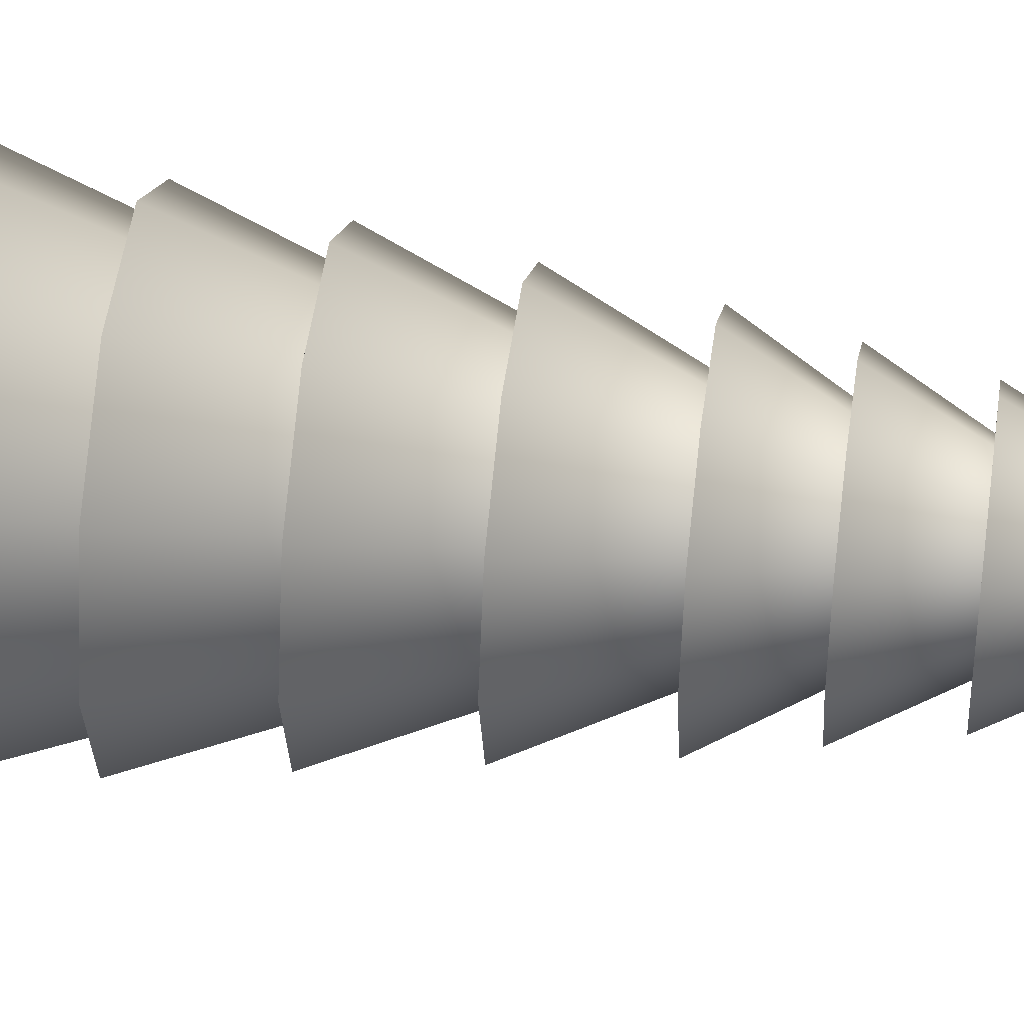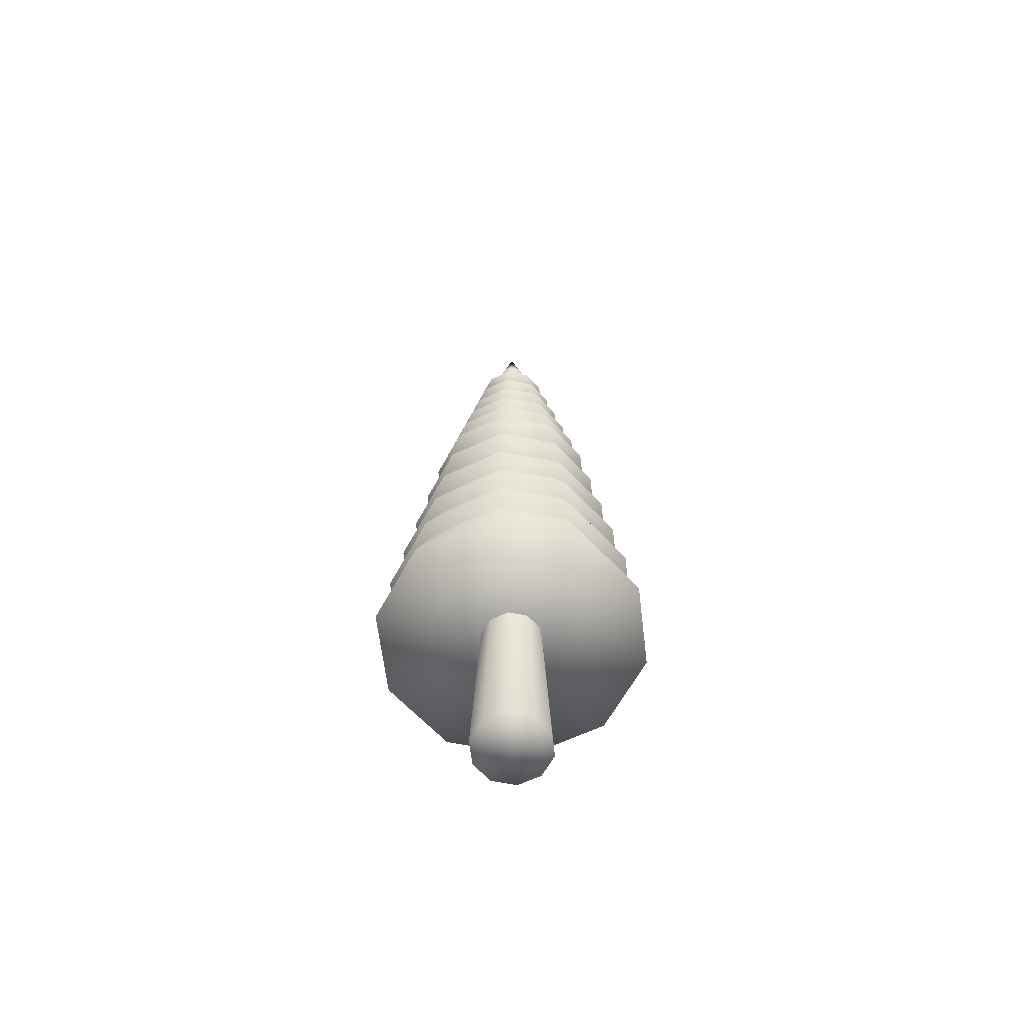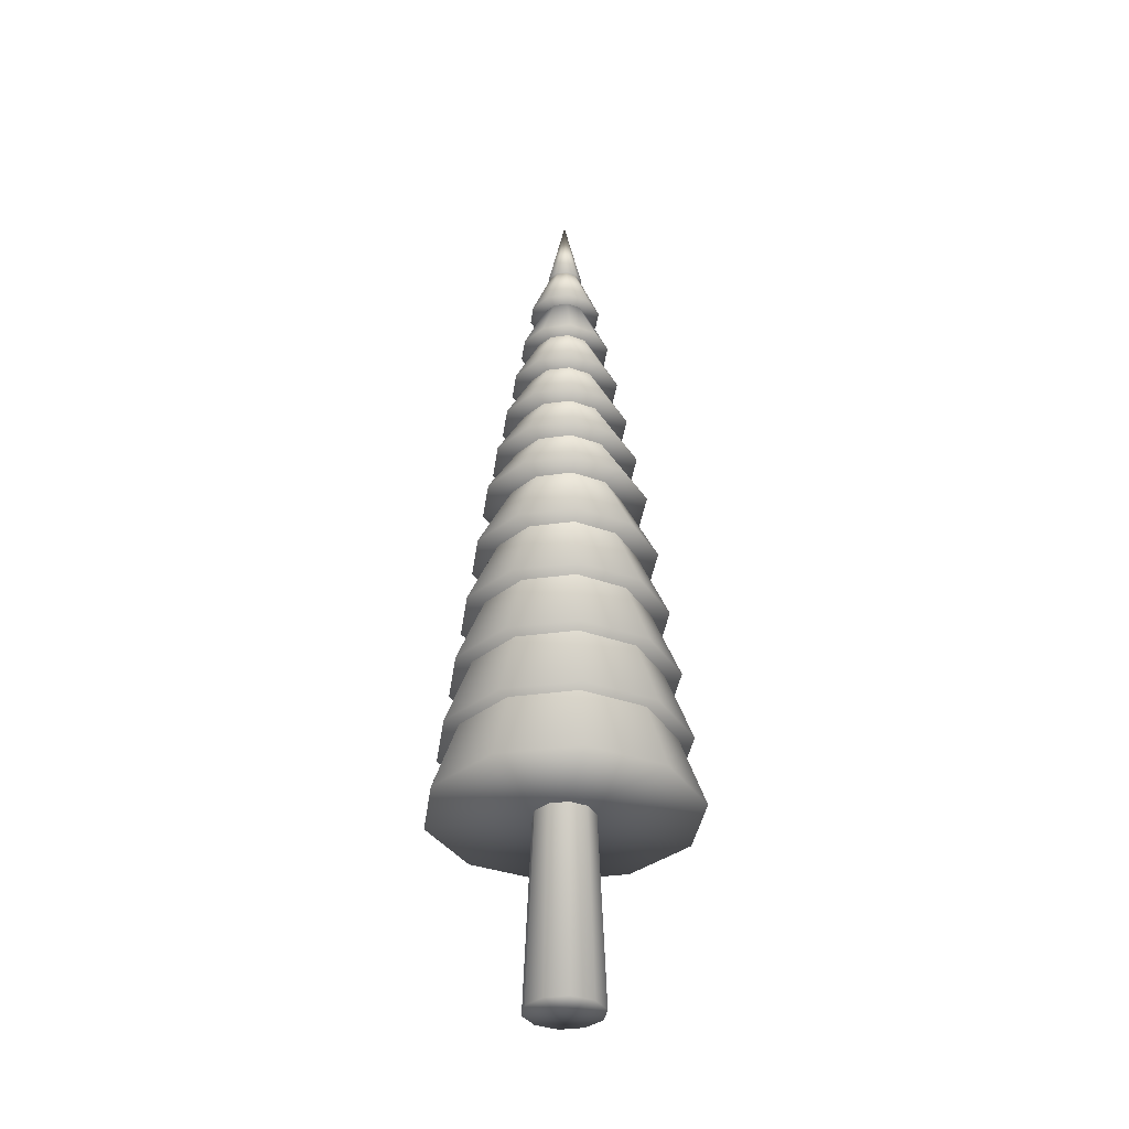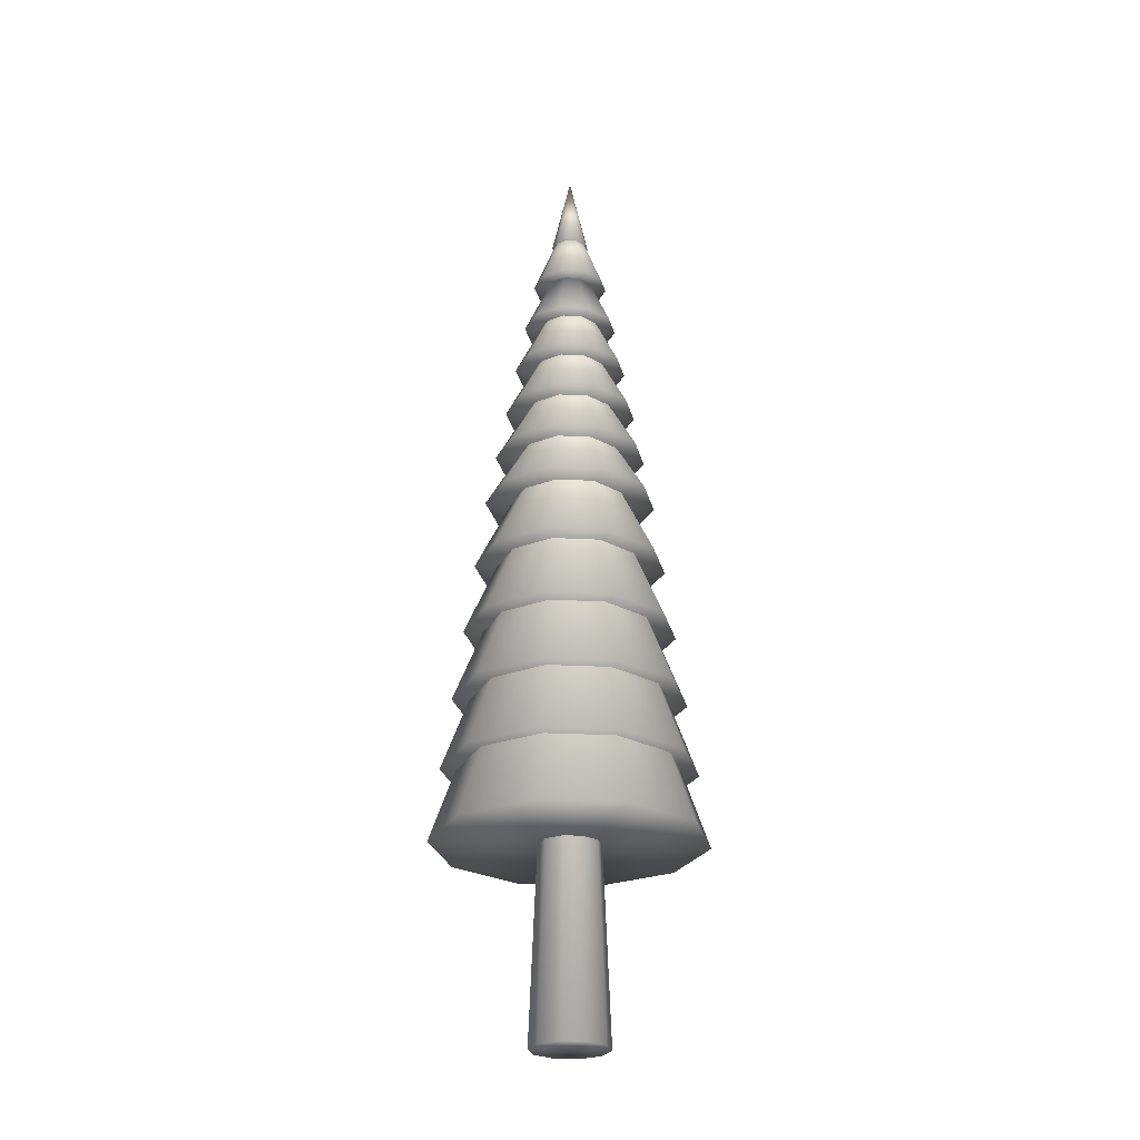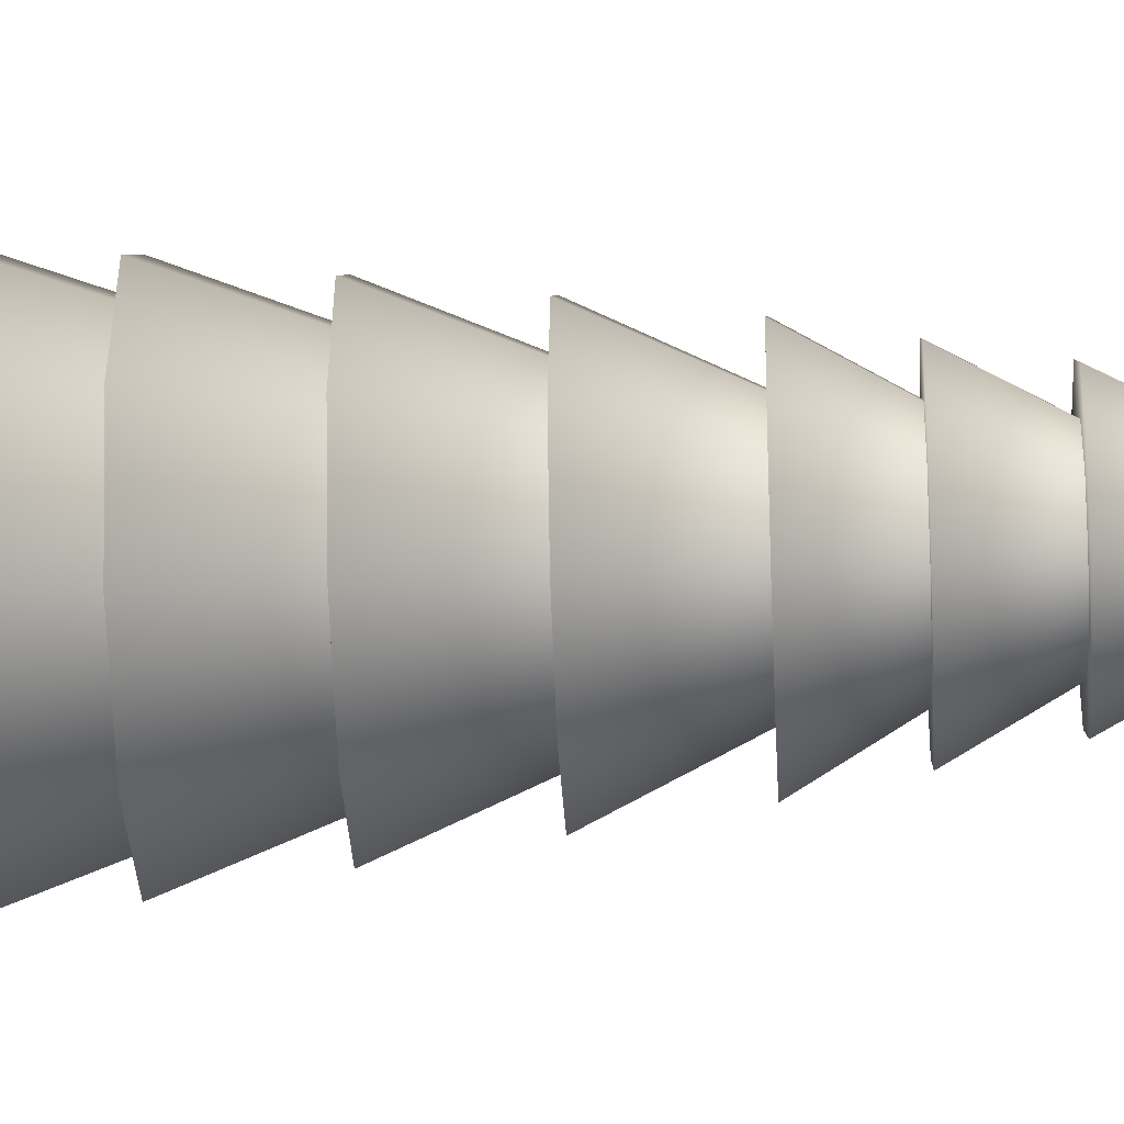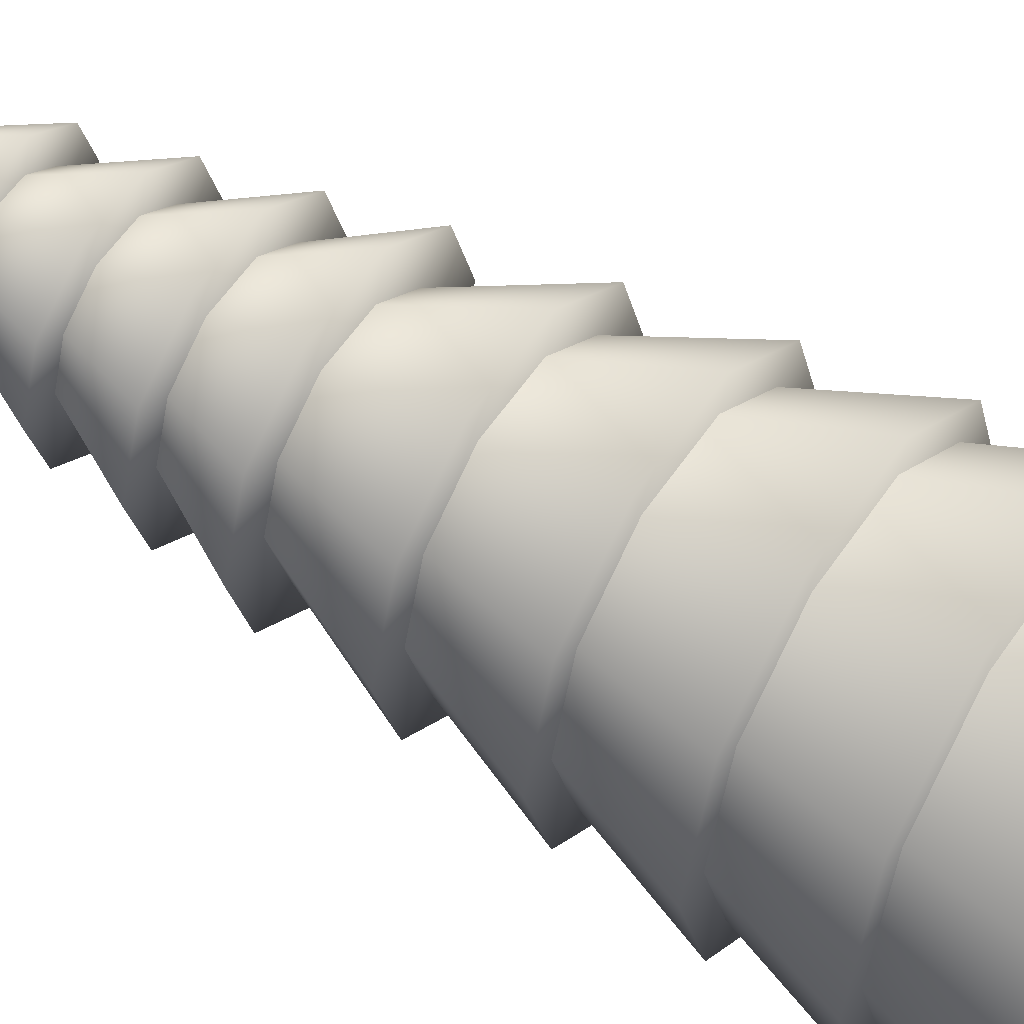
<metadata>
{"format":"obj","ext":"obj","renderer":"f3d","projection":"perspective","resolution":1024,"background":"white","views":[{"elev":46.5,"azim":97.4,"up":"+Z"},{"elev":-64.4,"azim":-47.0,"up":"+Y"},{"elev":-35.3,"azim":46.3,"up":"+Y"},{"elev":-25.8,"azim":-4.8,"up":"+Y"},{"elev":-33.0,"azim":92.9,"up":"+Z"},{"elev":53.8,"azim":-57.5,"up":"+Z"}]}
</metadata>
<code>
v 0 0.5437 4e-07
v 0.03236 -0.4563 0.02351
v 0.04 -0.4563 4e-07
v 0 -0.4563 4e-07
v 0.01236 -0.4563 0.03804
v -0.01236 -0.4563 0.03804
v -0.03236 -0.4563 0.02351
v -0.04 -0.4563 4e-07
v -0.03236 -0.4563 -0.02351
v -0.01236 -0.4563 -0.03804
v 0.01236 -0.4563 -0.03804
v 0.03236 -0.4563 -0.02351
v 0 0.1437 4e-07
v 0.1133 -0.2563 0.08229
v 0 -0.2563 4e-07
v 0.04326 -0.2563 0.1331
v -0.04326 -0.2563 0.1331
v -0.1133 -0.2563 0.08229
v -0.14 -0.2563 4e-07
v -0.1133 -0.2563 -0.08229
v -0.04326 -0.2563 -0.1331
v 0.04326 -0.2563 -0.1331
v 0.1133 -0.2563 -0.08229
v 0.14 -0.2563 4e-07
v 0 0.1687 4e-07
v 0.1052 -0.1813 0.07641
v 0 -0.1813 4e-07
v 0.04017 -0.1813 0.1236
v -0.04017 -0.1813 0.1236
v -0.1052 -0.1813 0.07641
v -0.13 -0.1813 4e-07
v -0.1052 -0.1813 -0.07641
v -0.04017 -0.1813 -0.1236
v 0.04017 -0.1813 -0.1236
v 0.1052 -0.1813 -0.07641
v 0.13 -0.1813 4e-07
v 0 0.1937 4e-07
v 0.09708 -0.1063 0.07053
v 0 -0.1063 4e-07
v 0.03708 -0.1063 0.1141
v -0.03708 -0.1063 0.1141
v -0.09708 -0.1063 0.07053
v -0.12 -0.1063 4e-07
v -0.09708 -0.1063 -0.07053
v -0.03708 -0.1063 -0.1141
v 0.03708 -0.1063 -0.1141
v 0.09708 -0.1063 -0.07053
v 0.12 -0.1063 4e-07
v 0 0.2187 4e-07
v 0.08899 -0.03131 0.06466
v 0 -0.03131 4e-07
v 0.03399 -0.03131 0.1046
v -0.03399 -0.03131 0.1046
v -0.08899 -0.03131 0.06466
v -0.11 -0.03131 4e-07
v -0.08899 -0.03131 -0.06466
v -0.03399 -0.03131 -0.1046
v 0.03399 -0.03131 -0.1046
v 0.08899 -0.03131 -0.06466
v 0.11 -0.03131 4e-07
v 0 0.2437 4e-07
v 0.0809 0.04369 0.05878
v 0 0.04369 4e-07
v 0.0309 0.04369 0.09511
v -0.0309 0.04369 0.09511
v -0.0809 0.04369 0.05878
v -0.1 0.04369 4e-07
v -0.0809 0.04369 -0.05878
v -0.0309 0.04369 -0.09511
v 0.0309 0.04369 -0.09511
v 0.0809 0.04369 -0.05878
v 0.1 0.04369 4e-07
v 0 0.2687 4e-07
v 0.07281 0.1187 0.0529
v 0 0.1187 4e-07
v 0.02781 0.1187 0.0856
v -0.02781 0.1187 0.0856
v -0.07281 0.1187 0.0529
v -0.09 0.1187 4e-07
v -0.07281 0.1187 -0.0529
v -0.02781 0.1187 -0.0856
v 0.02781 0.1187 -0.0856
v 0.07281 0.1187 -0.0529
v 0.09 0.1187 4e-07
v 0 0.3137 4e-07
v 0.06472 0.1737 0.04702
v 0 0.1737 4e-07
v 0.02472 0.1737 0.07608
v -0.02472 0.1737 0.07608
v -0.06472 0.1737 0.04702
v -0.08 0.1737 4e-07
v -0.06472 0.1737 -0.04702
v -0.02472 0.1737 -0.07608
v 0.02472 0.1737 -0.07608
v 0.06472 0.1737 -0.04702
v 0.08 0.1737 4e-07
v 0 0.3587 4e-07
v 0.05663 0.2287 0.04114
v 0 0.2287 4e-07
v 0.02163 0.2287 0.06657
v -0.02163 0.2287 0.06657
v -0.05663 0.2287 0.04114
v -0.07 0.2287 4e-07
v -0.05663 0.2287 -0.04114
v -0.02163 0.2287 -0.06657
v 0.02163 0.2287 -0.06657
v 0.05663 0.2287 -0.04114
v 0.07 0.2287 4e-07
v 0 0.4037 4e-07
v 0.04854 0.2837 0.03527
v 0 0.2837 4e-07
v 0.01854 0.2837 0.05706
v -0.01854 0.2837 0.05706
v -0.04854 0.2837 0.03527
v -0.06 0.2837 4e-07
v -0.04854 0.2837 -0.03527
v -0.01854 0.2837 -0.05706
v 0.01854 0.2837 -0.05706
v 0.04854 0.2837 -0.03527
v 0.06 0.2837 4e-07
v 0 0.4487 4e-07
v 0.04045 0.3387 0.02939
v 0.05 0.3387 4e-07
v 0 0.3387 4e-07
v 0.01545 0.3387 0.04755
v -0.01545 0.3387 0.04755
v -0.04045 0.3387 0.02939
v -0.05 0.3387 4e-07
v -0.04045 0.3387 -0.02939
v -0.01545 0.3387 -0.04755
v 0.01545 0.3387 -0.04755
v 0.04045 0.3387 -0.02939
v 0 0.4937 4e-07
v 0.03236 0.3937 0.02351
v 0.04 0.3937 4e-07
v 0 0.3937 4e-07
v 0.01236 0.3937 0.03804
v -0.01236 0.3937 0.03804
v -0.03236 0.3937 0.02351
v -0.04 0.3937 4e-07
v -0.03236 0.3937 -0.02351
v -0.01236 0.3937 -0.03804
v 0.01236 0.3937 -0.03804
v 0.03236 0.3937 -0.02351
v 0 0.5387 4e-07
v 0.01618 0.4487 0.01176
v 0.02 0.4487 4e-07
v 0.00618 0.4487 0.01902
v -0.00618 0.4487 0.01902
v -0.01618 0.4487 0.01176
v -0.02 0.4487 4e-07
v -0.01618 0.4487 -0.01176
v -0.00618 0.4487 -0.01902
v 0.00618 0.4487 -0.01902
v 0.01618 0.4487 -0.01176
f 1 2 3
f 4 3 2
f 1 5 2
f 4 2 5
f 1 6 5
f 4 5 6
f 1 7 6
f 4 6 7
f 1 8 7
f 4 7 8
f 1 9 8
f 4 8 9
f 1 10 9
f 4 9 10
f 1 11 10
f 4 10 11
f 1 12 11
f 4 11 12
f 1 3 12
f 4 12 3
f 13 14 24
f 15 24 14
f 13 16 14
f 15 14 16
f 13 17 16
f 15 16 17
f 13 18 17
f 15 17 18
f 13 19 18
f 15 18 19
f 13 20 19
f 15 19 20
f 13 21 20
f 15 20 21
f 13 22 21
f 15 21 22
f 13 23 22
f 15 22 23
f 13 24 23
f 15 23 24
f 25 26 36
f 27 36 26
f 25 28 26
f 27 26 28
f 25 29 28
f 27 28 29
f 25 30 29
f 27 29 30
f 25 31 30
f 27 30 31
f 25 32 31
f 27 31 32
f 25 33 32
f 27 32 33
f 25 34 33
f 27 33 34
f 25 35 34
f 27 34 35
f 25 36 35
f 27 35 36
f 37 38 48
f 39 48 38
f 37 40 38
f 39 38 40
f 37 41 40
f 39 40 41
f 37 42 41
f 39 41 42
f 37 43 42
f 39 42 43
f 37 44 43
f 39 43 44
f 37 45 44
f 39 44 45
f 37 46 45
f 39 45 46
f 37 47 46
f 39 46 47
f 37 48 47
f 39 47 48
f 49 50 60
f 51 60 50
f 49 52 50
f 51 50 52
f 49 53 52
f 51 52 53
f 49 54 53
f 51 53 54
f 49 55 54
f 51 54 55
f 49 56 55
f 51 55 56
f 49 57 56
f 51 56 57
f 49 58 57
f 51 57 58
f 49 59 58
f 51 58 59
f 49 60 59
f 51 59 60
f 61 62 72
f 63 72 62
f 61 64 62
f 63 62 64
f 61 65 64
f 63 64 65
f 61 66 65
f 63 65 66
f 61 67 66
f 63 66 67
f 61 68 67
f 63 67 68
f 61 69 68
f 63 68 69
f 61 70 69
f 63 69 70
f 61 71 70
f 63 70 71
f 61 72 71
f 63 71 72
f 73 74 84
f 75 84 74
f 73 76 74
f 75 74 76
f 73 77 76
f 75 76 77
f 73 78 77
f 75 77 78
f 73 79 78
f 75 78 79
f 73 80 79
f 75 79 80
f 73 81 80
f 75 80 81
f 73 82 81
f 75 81 82
f 73 83 82
f 75 82 83
f 73 84 83
f 75 83 84
f 85 86 96
f 87 96 86
f 85 88 86
f 87 86 88
f 85 89 88
f 87 88 89
f 85 90 89
f 87 89 90
f 85 91 90
f 87 90 91
f 85 92 91
f 87 91 92
f 85 93 92
f 87 92 93
f 85 94 93
f 87 93 94
f 85 95 94
f 87 94 95
f 85 96 95
f 87 95 96
f 97 98 108
f 99 108 98
f 97 100 98
f 99 98 100
f 97 101 100
f 99 100 101
f 97 102 101
f 99 101 102
f 97 103 102
f 99 102 103
f 97 104 103
f 99 103 104
f 97 105 104
f 99 104 105
f 97 106 105
f 99 105 106
f 97 107 106
f 99 106 107
f 97 108 107
f 99 107 108
f 109 110 120
f 111 120 110
f 109 112 110
f 111 110 112
f 109 113 112
f 111 112 113
f 109 114 113
f 111 113 114
f 109 115 114
f 111 114 115
f 109 116 115
f 111 115 116
f 109 117 116
f 111 116 117
f 109 118 117
f 111 117 118
f 109 119 118
f 111 118 119
f 109 120 119
f 111 119 120
f 121 122 123
f 124 123 122
f 121 125 122
f 124 122 125
f 121 126 125
f 124 125 126
f 121 127 126
f 124 126 127
f 121 128 127
f 124 127 128
f 121 129 128
f 124 128 129
f 121 130 129
f 124 129 130
f 121 131 130
f 124 130 131
f 121 132 131
f 124 131 132
f 121 123 132
f 124 132 123
f 133 134 135
f 136 135 134
f 133 137 134
f 136 134 137
f 133 138 137
f 136 137 138
f 133 139 138
f 136 138 139
f 133 140 139
f 136 139 140
f 133 141 140
f 136 140 141
f 133 142 141
f 136 141 142
f 133 143 142
f 136 142 143
f 133 144 143
f 136 143 144
f 133 135 144
f 136 144 135
f 145 146 147
f 121 147 146
f 145 148 146
f 121 146 148
f 145 149 148
f 121 148 149
f 145 150 149
f 121 149 150
f 145 151 150
f 121 150 151
f 145 152 151
f 121 151 152
f 145 153 152
f 121 152 153
f 145 154 153
f 121 153 154
f 145 155 154
f 121 154 155
f 145 147 155
f 121 155 147

</code>
